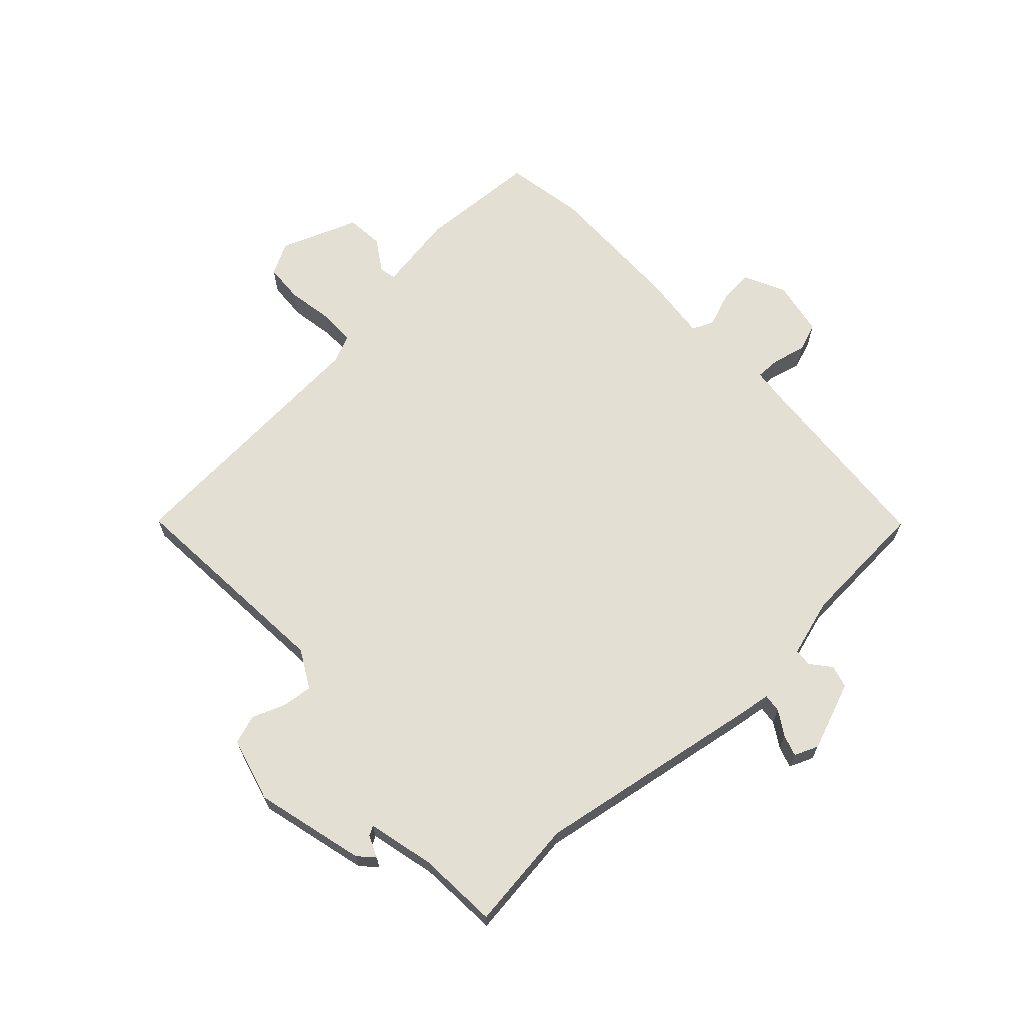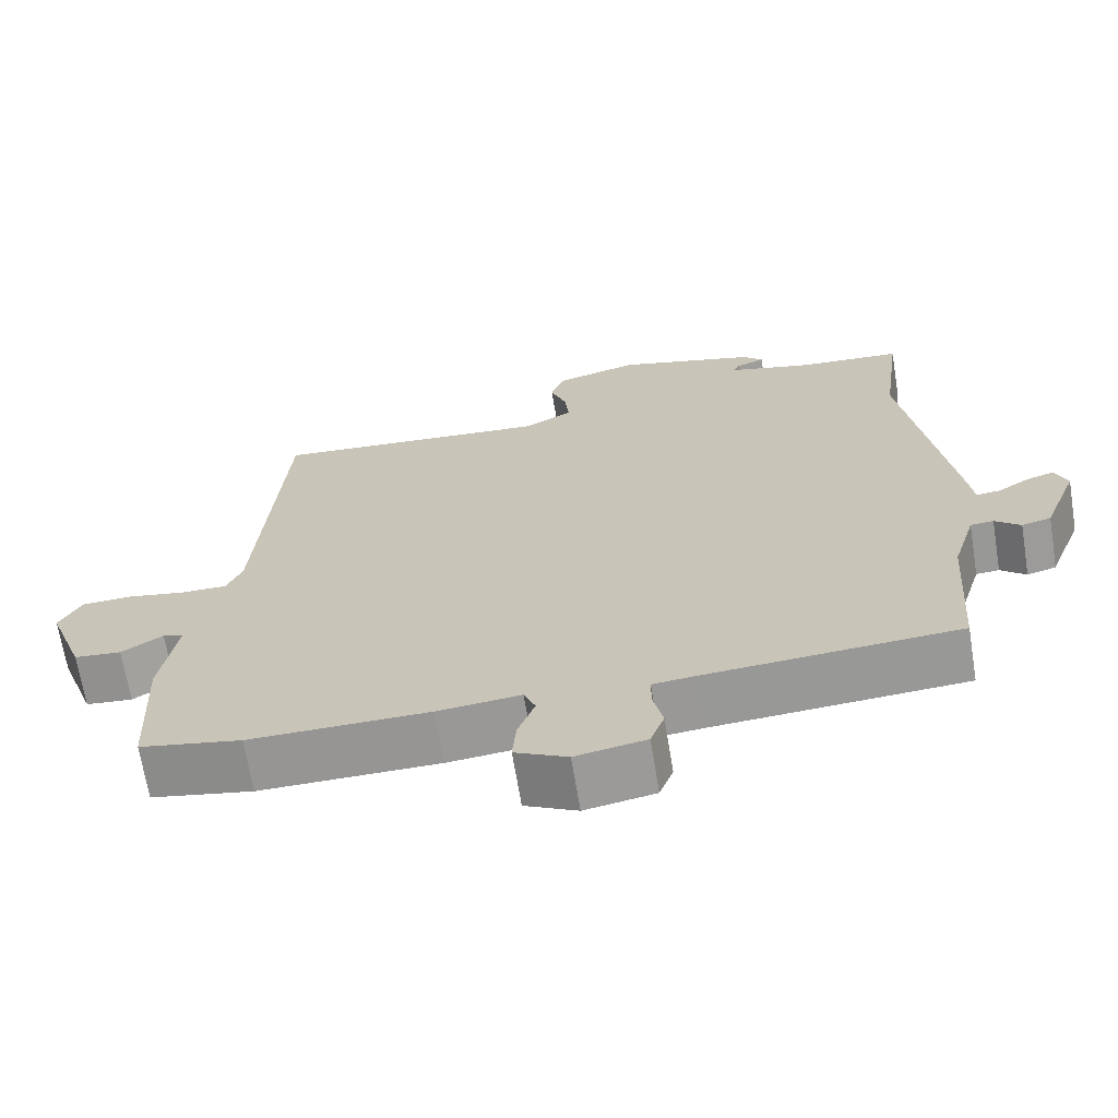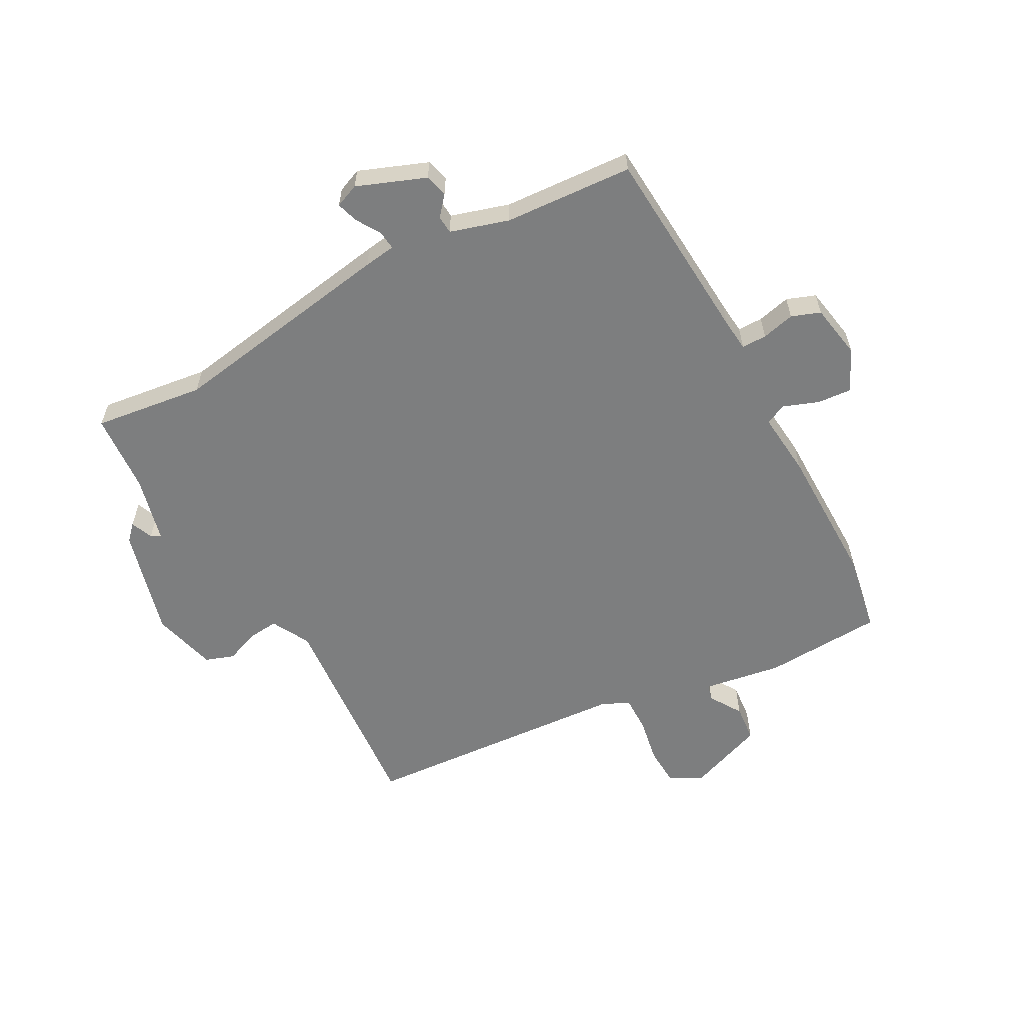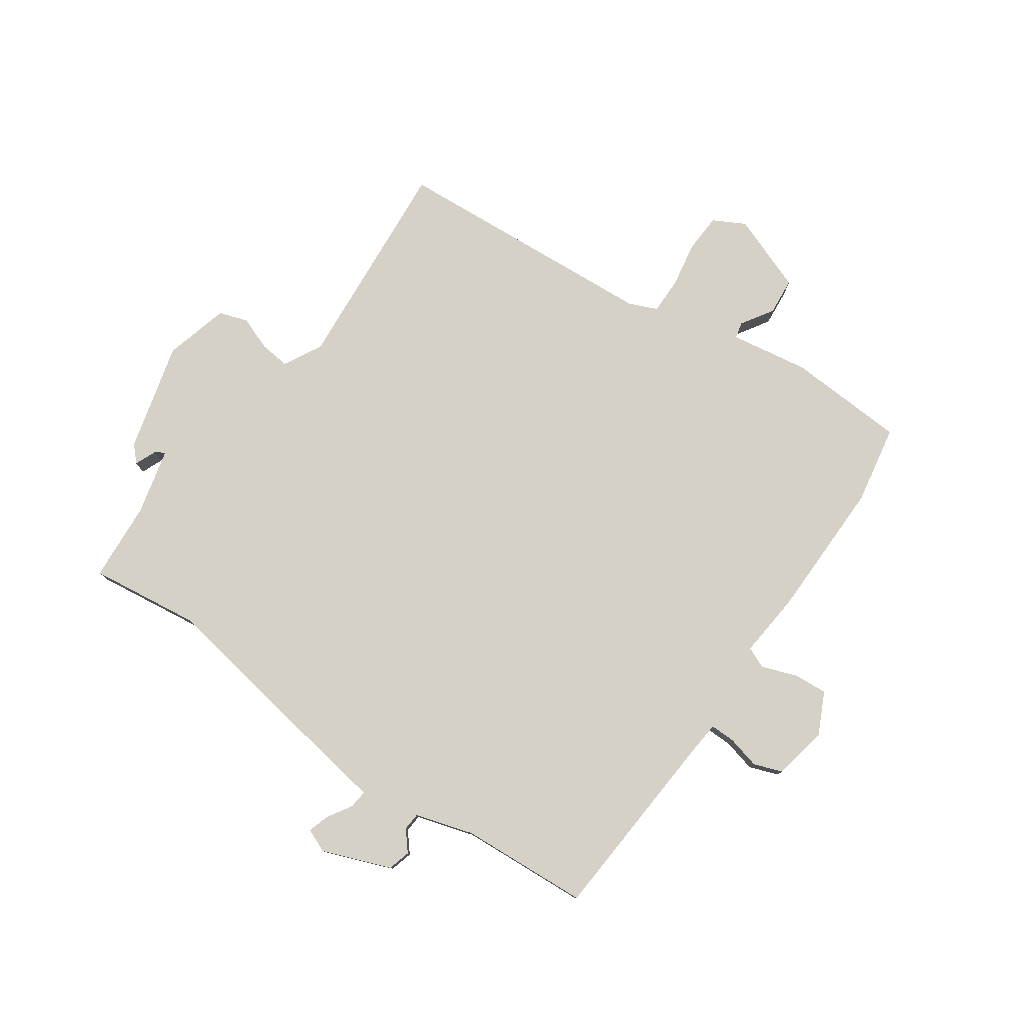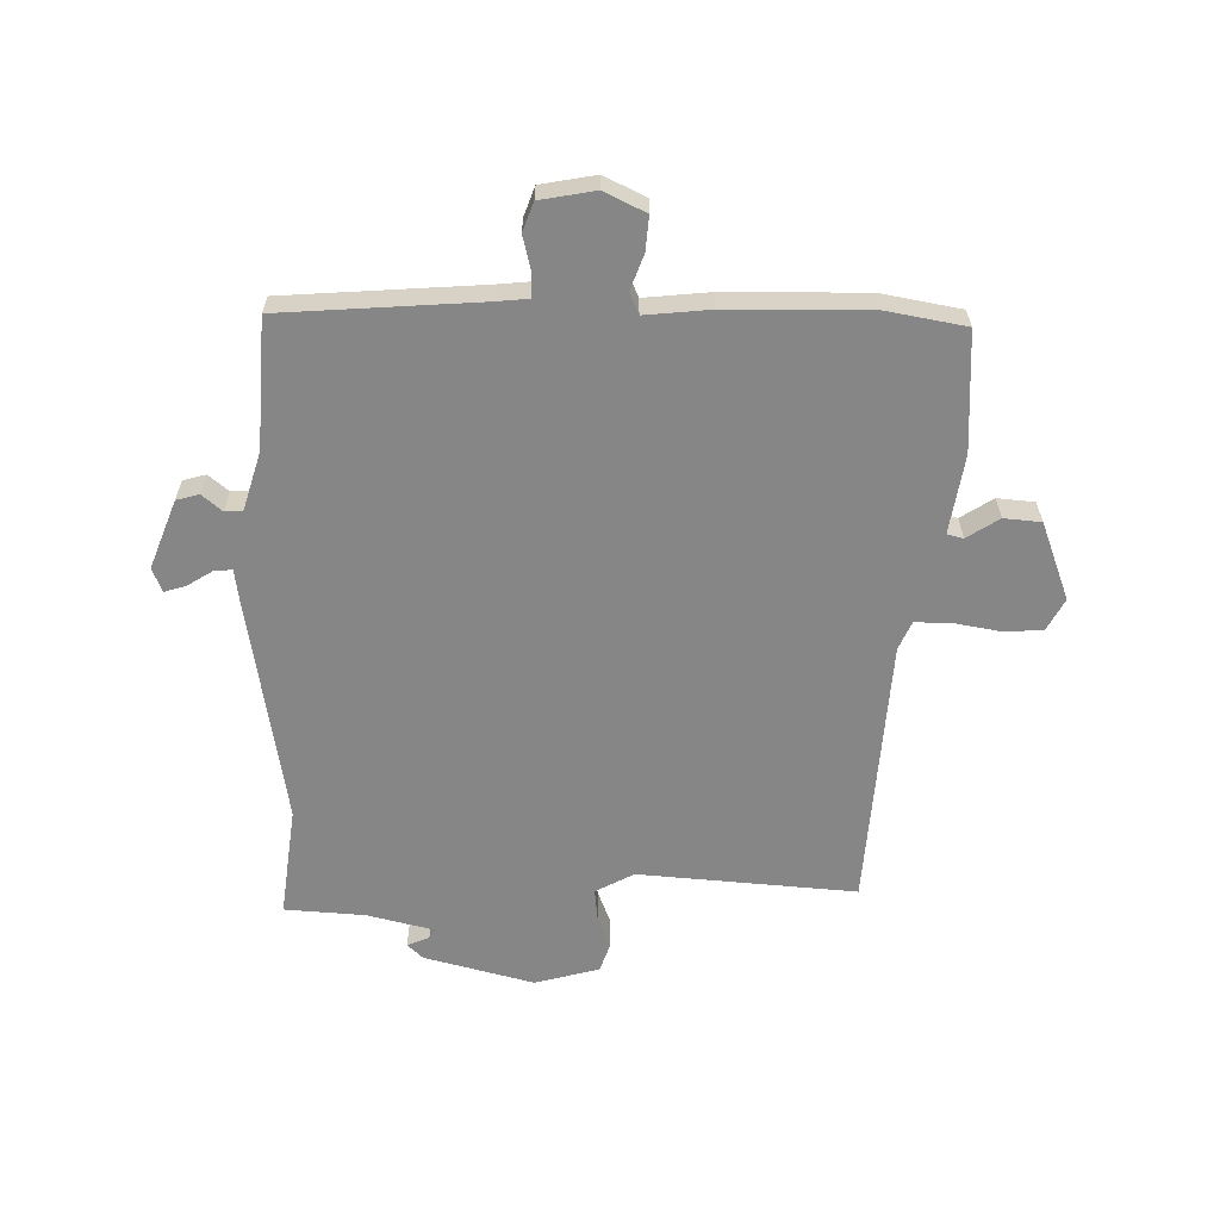
<metadata>
{"format":"obj","ext":"obj","renderer":"f3d","projection":"perspective","resolution":1024,"background":"white","views":[{"elev":66.7,"azim":47.7,"up":"+Y"},{"elev":-67.5,"azim":9.3,"up":"+Z"},{"elev":-59.3,"azim":118.8,"up":"+Y"},{"elev":78.8,"azim":125.3,"up":"+Y"},{"elev":-62.0,"azim":179.5,"up":"+Y"}]}
</metadata>
<code>
v -0.429 0.07 0.483
v -0.066 0.07 0.452
v -0.002 0.07 0.486
v -0.007 0.07 0.537
v -0.028 0.07 0.593
v -0.011 0.07 0.641
v 0.097 0.07 0.669
v 0.279 0.07 0.62
v 0.305 0.07 0.595
v 0.268 0.07 0.58
v 0.259 0.07 0.564
v 0.37 0.07 0.536
v 0.504 0.07 0.526
v 0.479 0.07 0.342
v 0.539 0.07 -0.041
v 0.546 0.07 -0.094
v 0.577 0.07 -0.091
v 0.618 0.07 -0.066
v 0.654 0.07 -0.055
v 0.67 0.07 -0.095
v 0.625 0.07 -0.209
v 0.587 0.07 -0.219
v 0.554 0.07 -0.191
v 0.524 0.07 -0.193
v 0.494 0.07 -0.29
v 0.479 0.07 -0.505
v 0.149 0.07 -0.526
v 0.094 0.07 -0.531
v 0.094 0.07 -0.573
v 0.107 0.07 -0.628
v 0.089 0.07 -0.676
v -0.003 0.07 -0.692
v -0.072 0.07 -0.658
v -0.067 0.07 -0.601
v -0.045 0.07 -0.543
v -0.06 0.07 -0.507
v -0.169 0.07 -0.517
v -0.404 0.07 -0.518
v -0.537 0.07 -0.493
v -0.546 0.07 -0.294
v -0.524 0.07 -0.163
v -0.551 0.07 -0.156
v -0.605 0.07 -0.19
v -0.667 0.07 -0.184
v -0.715 0.07 -0.054
v -0.686 0.07 -0.001
v -0.621 0.07 0.002
v -0.545 0.07 -0.012
v -0.484 0.07 -0.013
v -0.463 0.07 0.034
v -0.429 0 0.483
v -0.066 0 0.452
v -0.002 0 0.486
v -0.007 0 0.537
v -0.028 0 0.593
v -0.011 0 0.641
v 0.097 0 0.669
v 0.279 0 0.62
v 0.305 0 0.595
v 0.268 0 0.58
v 0.259 0 0.564
v 0.37 0 0.536
v 0.504 0 0.526
v 0.479 0 0.342
v 0.539 0 -0.041
v 0.546 0 -0.094
v 0.577 0 -0.091
v 0.618 0 -0.066
v 0.654 0 -0.055
v 0.67 0 -0.095
v 0.625 0 -0.209
v 0.587 0 -0.219
v 0.554 0 -0.191
v 0.524 0 -0.193
v 0.494 0 -0.29
v 0.479 0 -0.505
v 0.149 0 -0.526
v 0.094 0 -0.531
v 0.094 0 -0.573
v 0.107 0 -0.628
v 0.089 0 -0.676
v -0.003 0 -0.692
v -0.072 0 -0.658
v -0.067 0 -0.601
v -0.045 0 -0.543
v -0.06 0 -0.507
v -0.169 0 -0.517
v -0.404 0 -0.518
v -0.537 0 -0.493
v -0.546 0 -0.294
v -0.524 0 -0.163
v -0.551 0 -0.156
v -0.605 0 -0.19
v -0.667 0 -0.184
v -0.715 0 -0.054
v -0.686 0 -0.001
v -0.621 0 0.002
v -0.545 0 -0.012
v -0.484 0 -0.013
v -0.463 0 0.034
f 46 47 48
f 45 46 48
f 44 45 48
f 43 44 48
f 42 43 48
f 41 42 48 49
f 41 49 50
f 40 41 50
f 39 40 50
f 38 39 50
f 37 38 50
f 36 37 50
f 33 34 35
f 32 33 35
f 31 32 35
f 30 31 35
f 29 30 35
f 28 29 35 36
f 50 1 2
f 36 50 2
f 28 36 2
f 27 28 2
f 21 22 23
f 20 21 23
f 19 20 23
f 18 19 23
f 17 18 23
f 16 17 23 24
f 16 24 25
f 15 16 25
f 14 15 25
f 12 13 14
f 27 2 3
f 26 27 3
f 25 26 3
f 14 25 3
f 12 14 3
f 11 12 3
f 8 9 10
f 7 8 10
f 6 7 10
f 5 6 10
f 4 5 10
f 3 4 10 11
f 98 97 96
f 98 96 95
f 98 95 94
f 98 94 93
f 98 93 92
f 99 98 92 91
f 100 99 91
f 100 91 90
f 100 90 89
f 100 89 88
f 100 88 87
f 100 87 86
f 85 84 83
f 85 83 82
f 85 82 81
f 85 81 80
f 85 80 79
f 86 85 79 78
f 52 51 100
f 52 100 86
f 52 86 78
f 52 78 77
f 73 72 71
f 73 71 70
f 73 70 69
f 73 69 68
f 73 68 67
f 74 73 67 66
f 75 74 66
f 75 66 65
f 75 65 64
f 64 63 62
f 53 52 77
f 53 77 76
f 53 76 75
f 53 75 64
f 53 64 62
f 53 62 61
f 60 59 58
f 60 58 57
f 60 57 56
f 60 56 55
f 60 55 54
f 61 60 54 53
f 1 51 52 2
f 2 52 53 3
f 3 53 54 4
f 4 54 55 5
f 5 55 56 6
f 6 56 57 7
f 7 57 58 8
f 8 58 59 9
f 9 59 60 10
f 10 60 61 11
f 11 61 62 12
f 12 62 63 13
f 13 63 64 14
f 14 64 65 15
f 15 65 66 16
f 16 66 67 17
f 17 67 68 18
f 18 68 69 19
f 19 69 70 20
f 20 70 71 21
f 21 71 72 22
f 22 72 73 23
f 23 73 74 24
f 24 74 75 25
f 25 75 76 26
f 26 76 77 27
f 27 77 78 28
f 28 78 79 29
f 29 79 80 30
f 30 80 81 31
f 31 81 82 32
f 32 82 83 33
f 33 83 84 34
f 34 84 85 35
f 35 85 86 36
f 36 86 87 37
f 37 87 88 38
f 38 88 89 39
f 39 89 90 40
f 40 90 91 41
f 41 91 92 42
f 42 92 93 43
f 43 93 94 44
f 44 94 95 45
f 45 95 96 46
f 46 96 97 47
f 47 97 98 48
f 48 98 99 49
f 49 99 100 50
f 50 100 51 1

</code>
